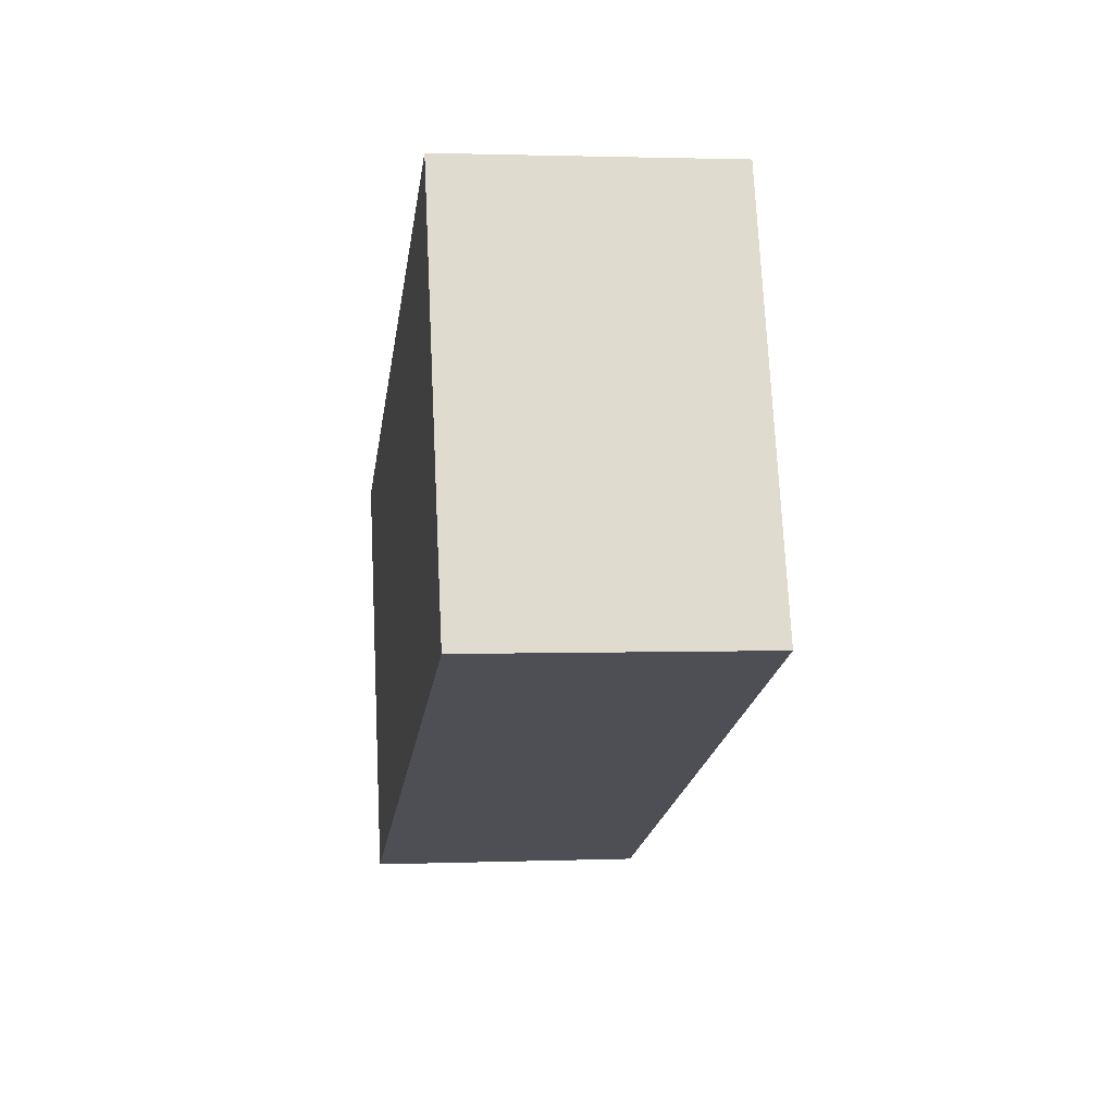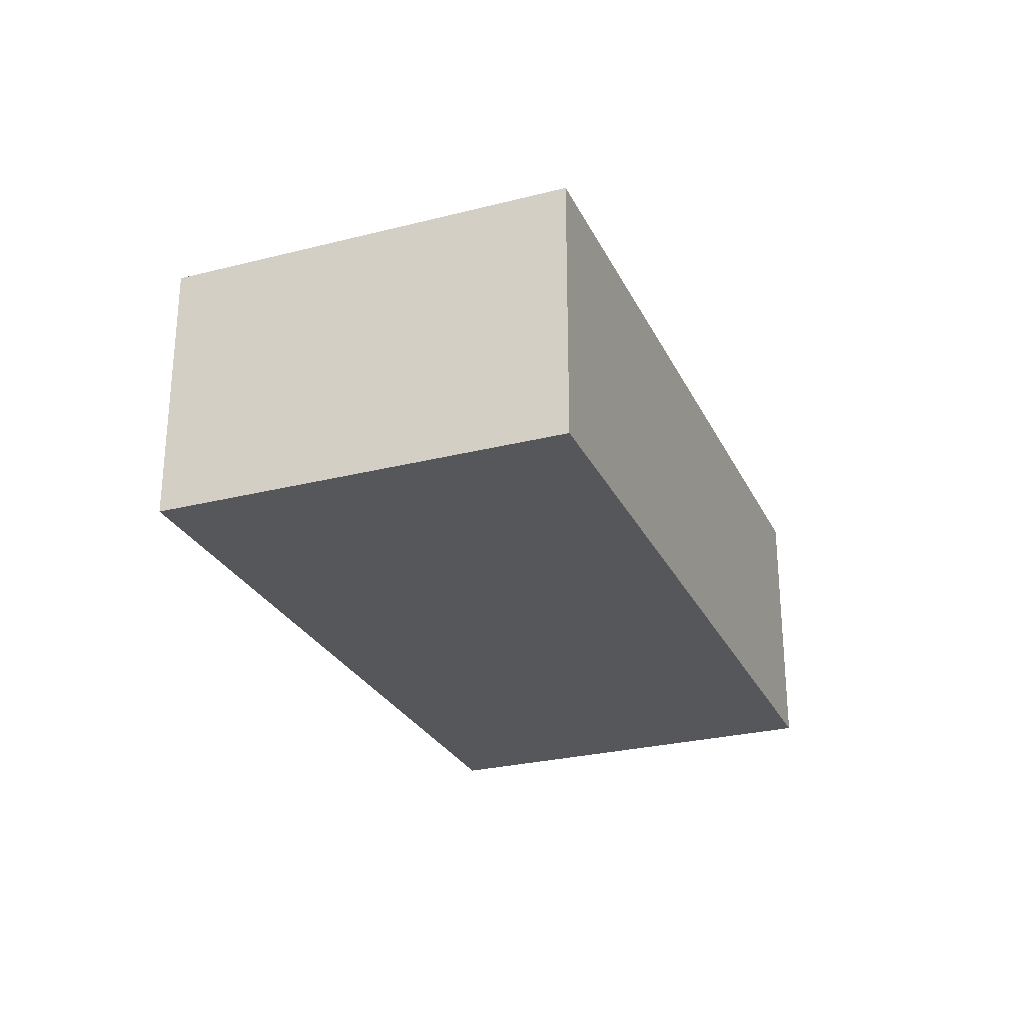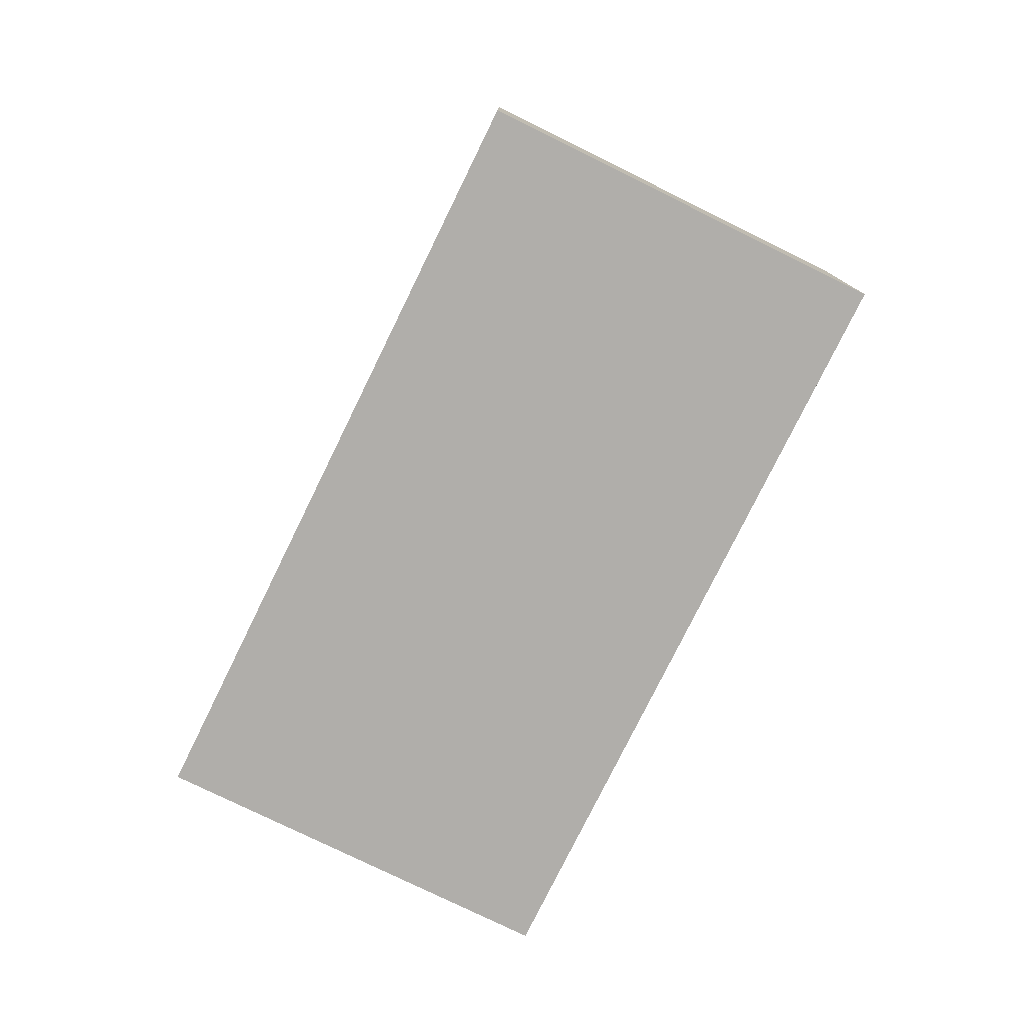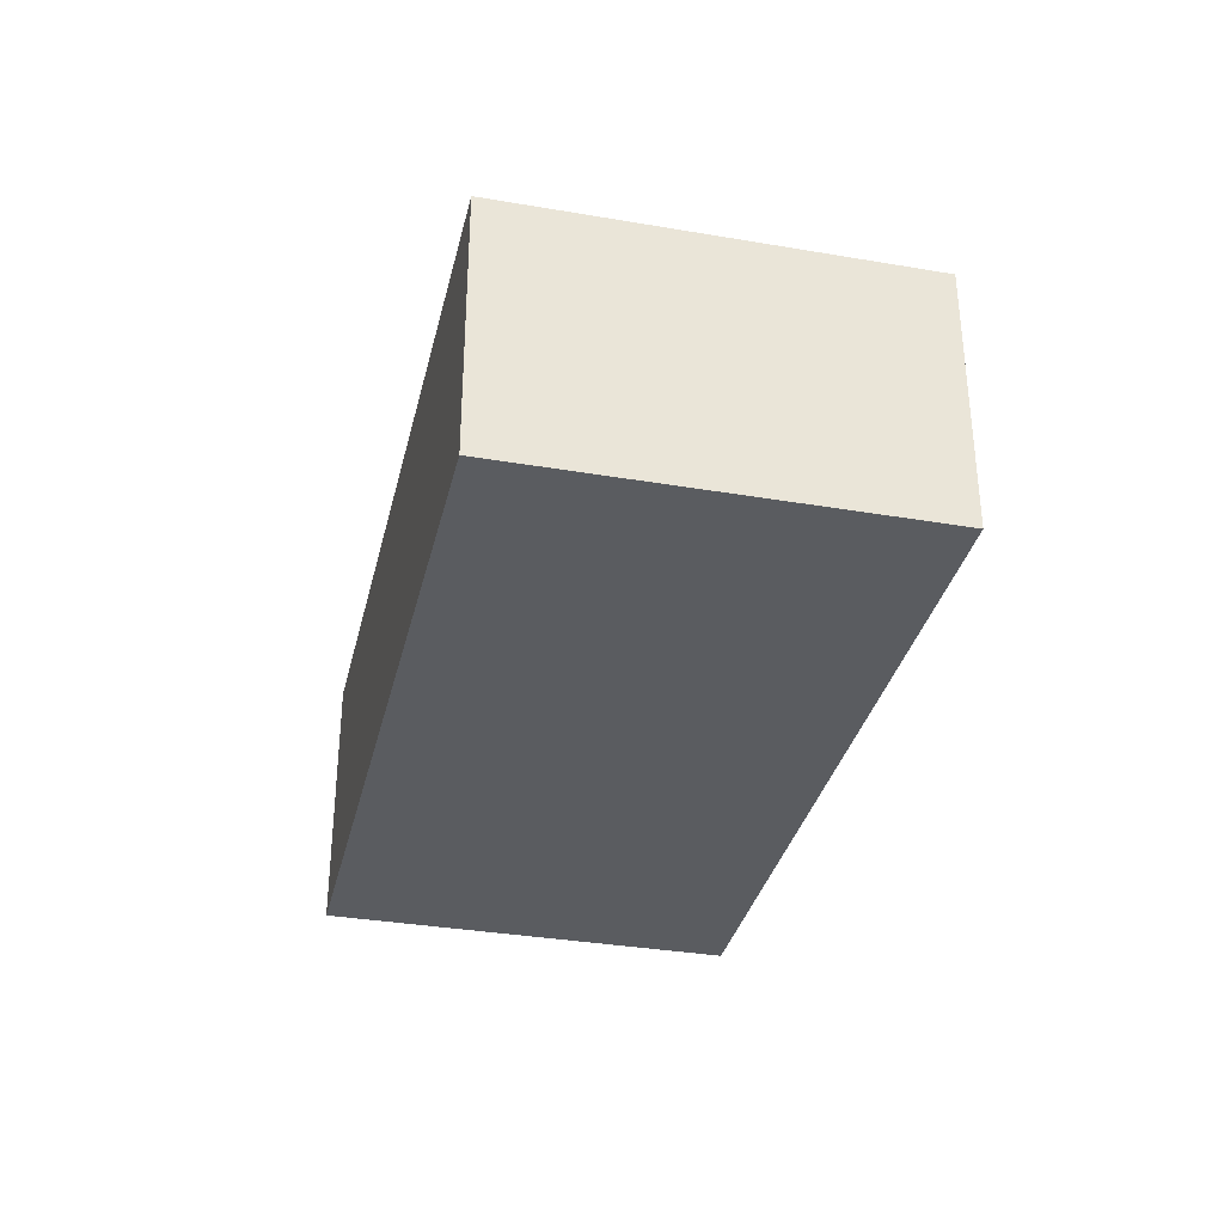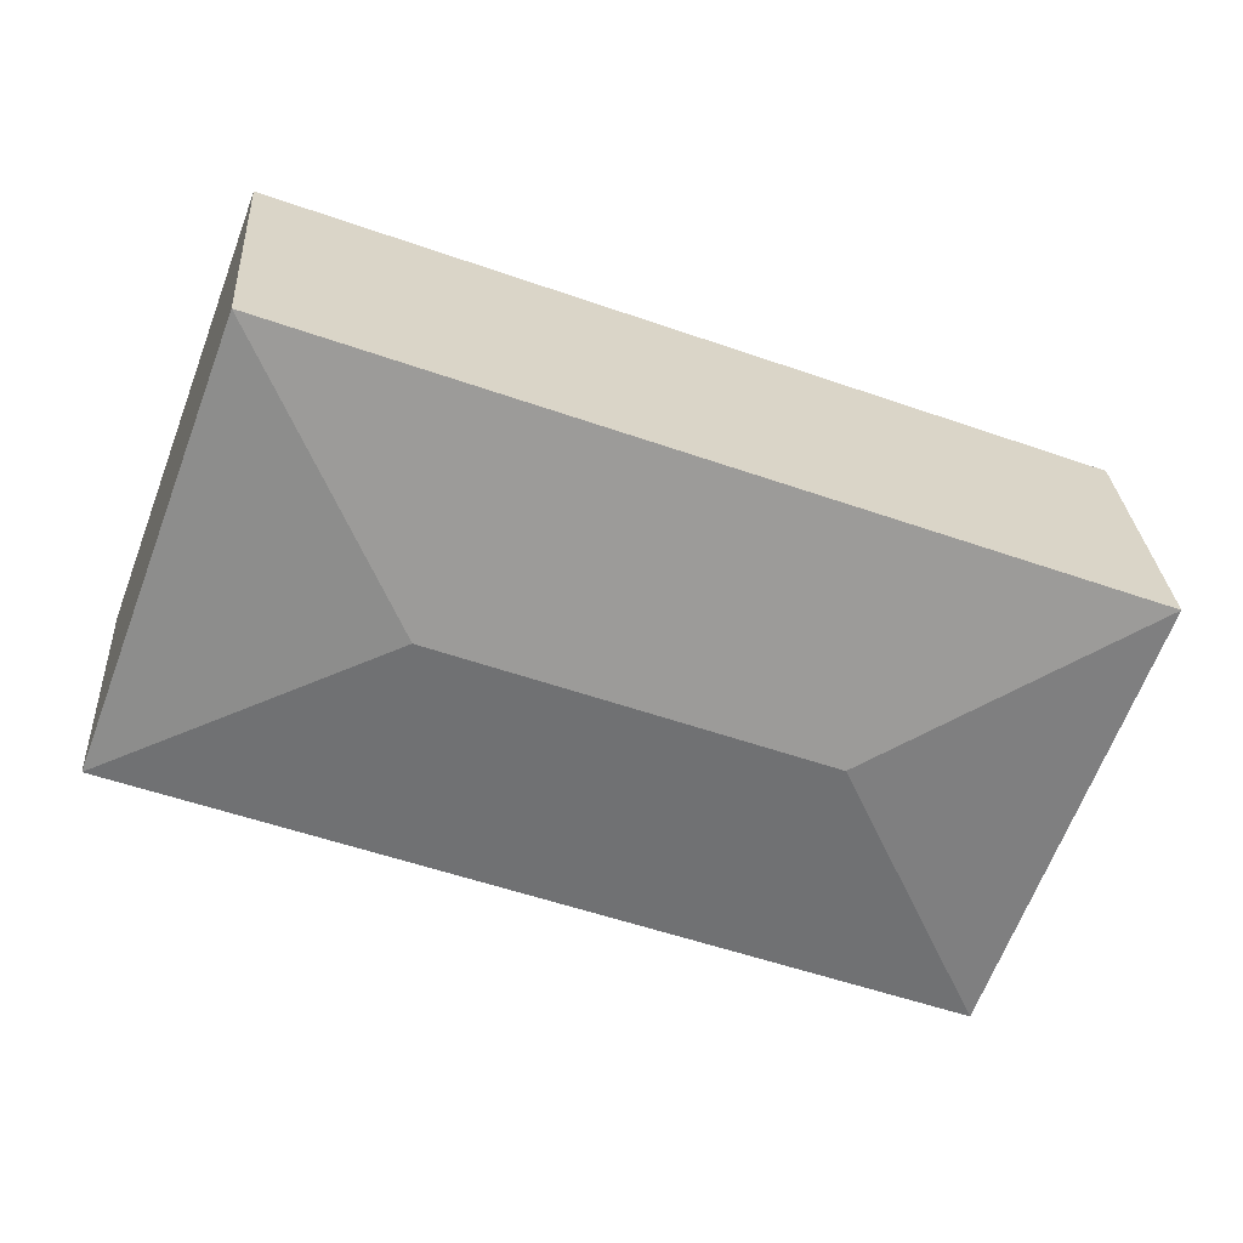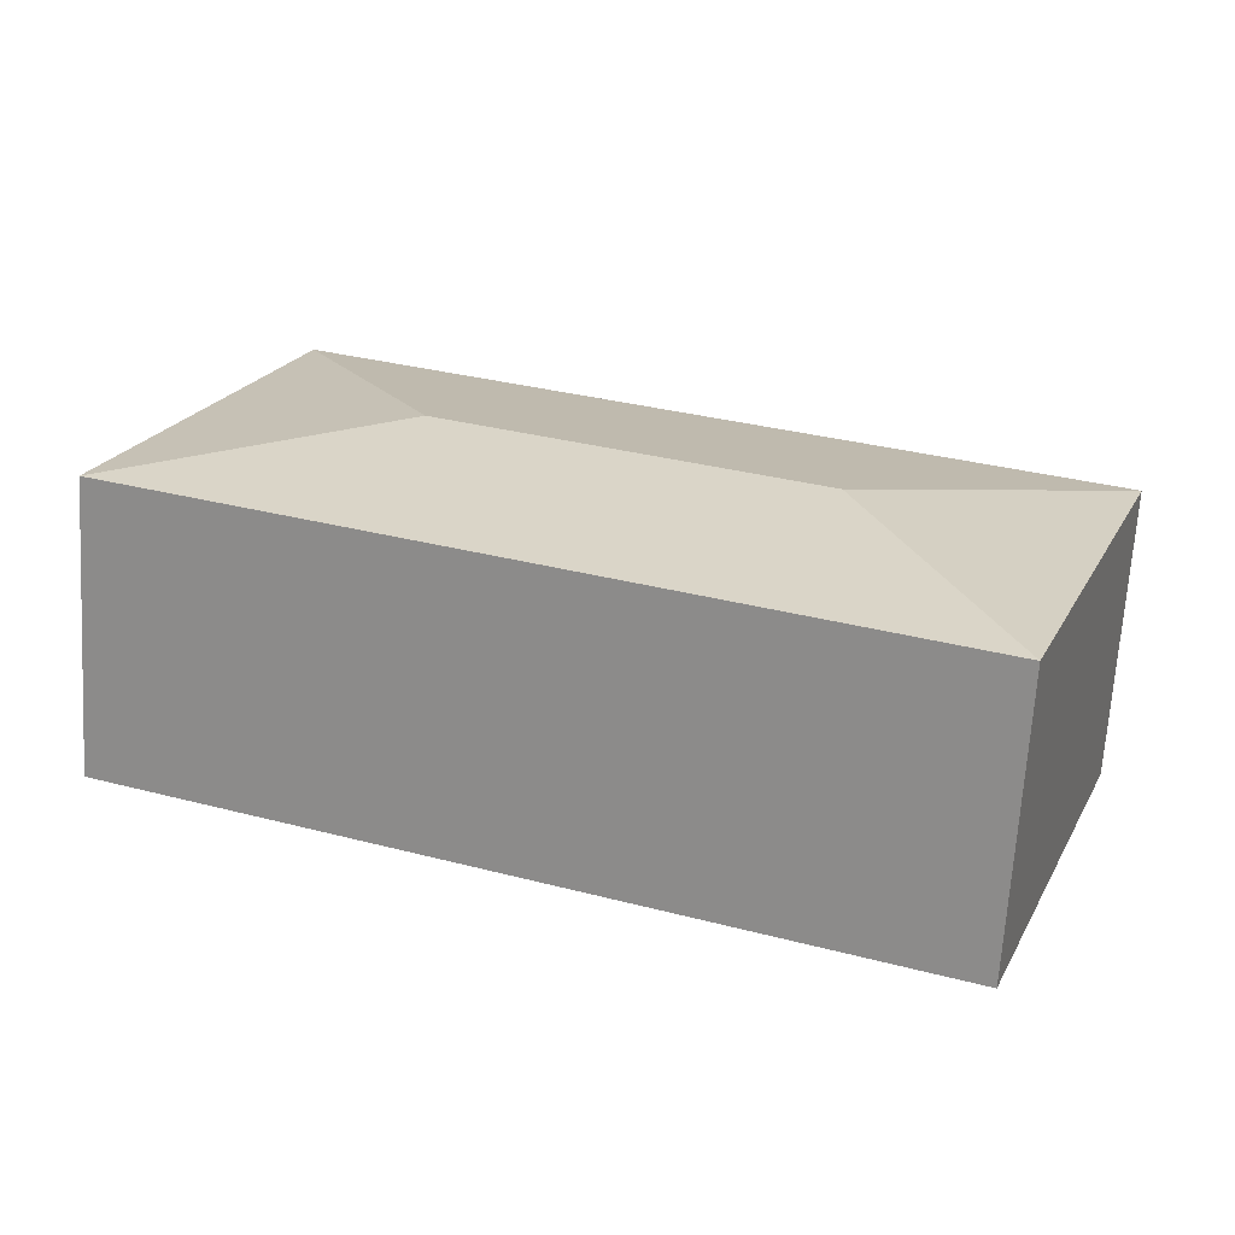
<metadata>
{"format":"obj","ext":"obj","renderer":"f3d","projection":"perspective","resolution":1024,"background":"white","views":[{"elev":1.7,"azim":82.1,"up":"+Z"},{"elev":-27.2,"azim":-89.0,"up":"+Y"},{"elev":-77.7,"azim":-136.6,"up":"+Y"},{"elev":-34.1,"azim":56.5,"up":"+Y"},{"elev":27.8,"azim":176.4,"up":"+Z"},{"elev":-67.9,"azim":176.5,"up":"+Z"}]}
</metadata>
<code>
v  4.922 2.378 0.043
v  0 2.153 1.318e-16
v  5.909 2.153 2.203
v  2.161 2.378 -0.987
v  1.174 2.153 -3.148
v  7.083 2.153 -0.944
v  1.174 1.928e-16 -3.148
v  0 0 0
v  5.909 -1.349e-16 2.203
v  7.083 5.78e-17 -0.944
g defaultobject
f 1 2 3
f 2 1 4
f 4 5 2
f 1 3 6
f 4 6 5
f 6 4 1
f 7 2 5
f 2 7 8
f 8 3 2
f 3 8 9
f 9 6 3
f 6 9 10
f 10 5 6
f 5 10 7
f 10 8 7
f 8 10 9

</code>
